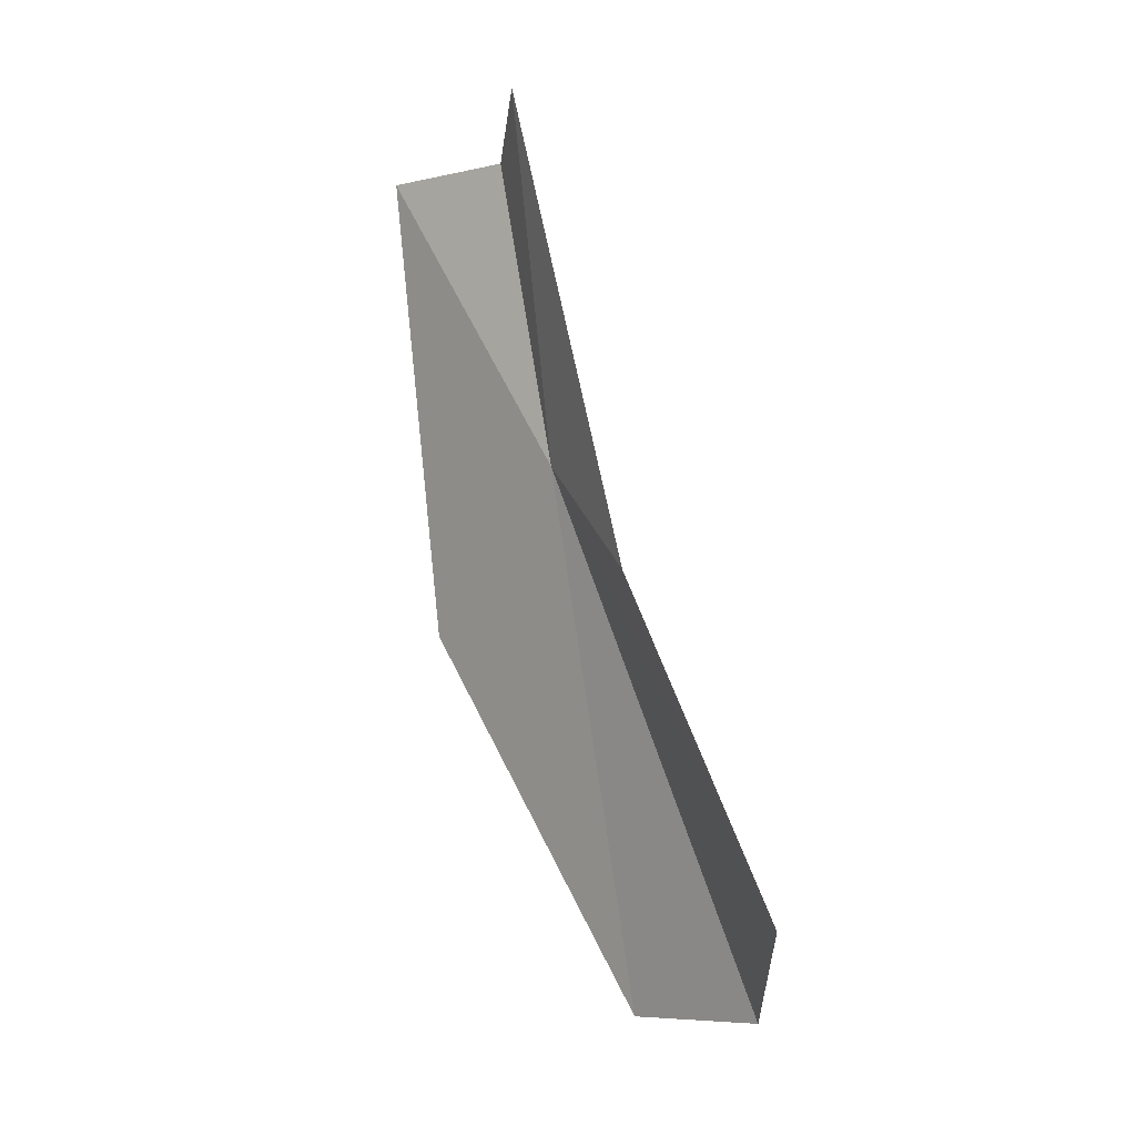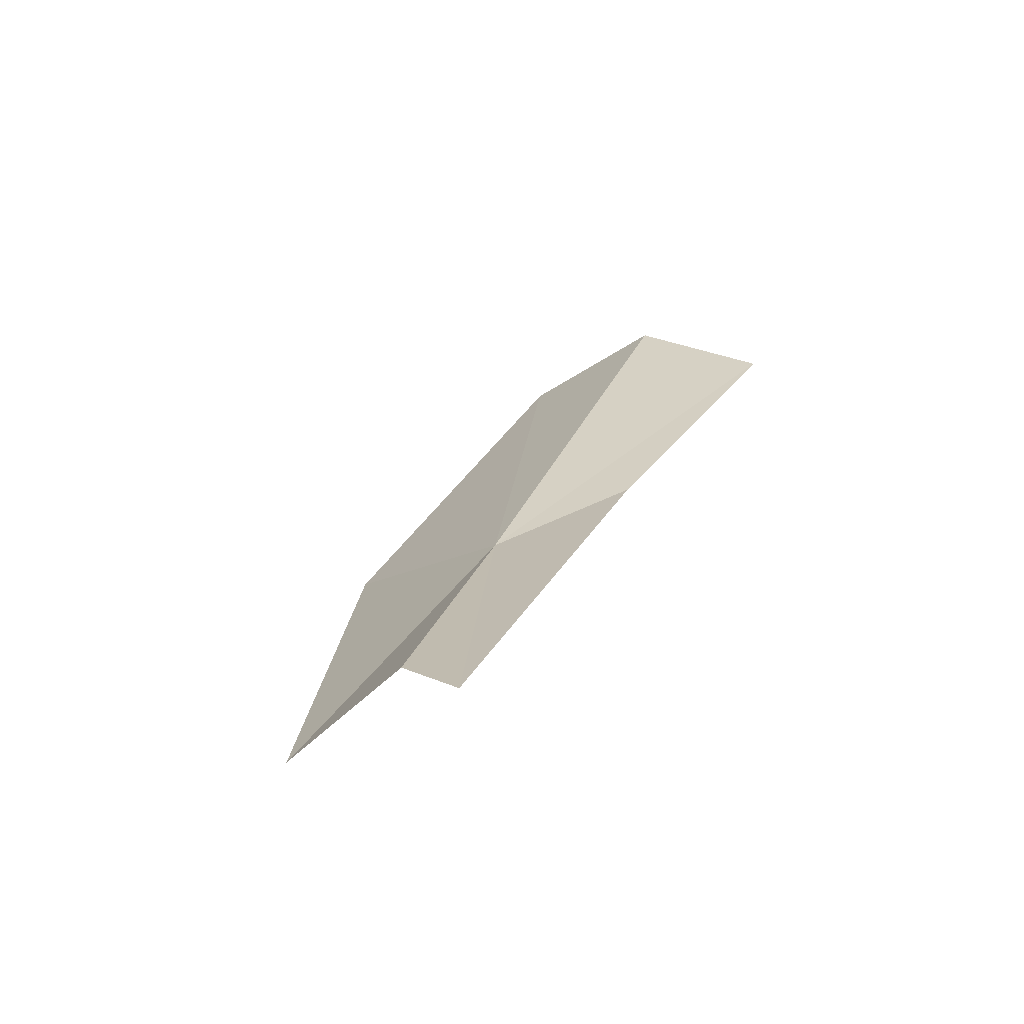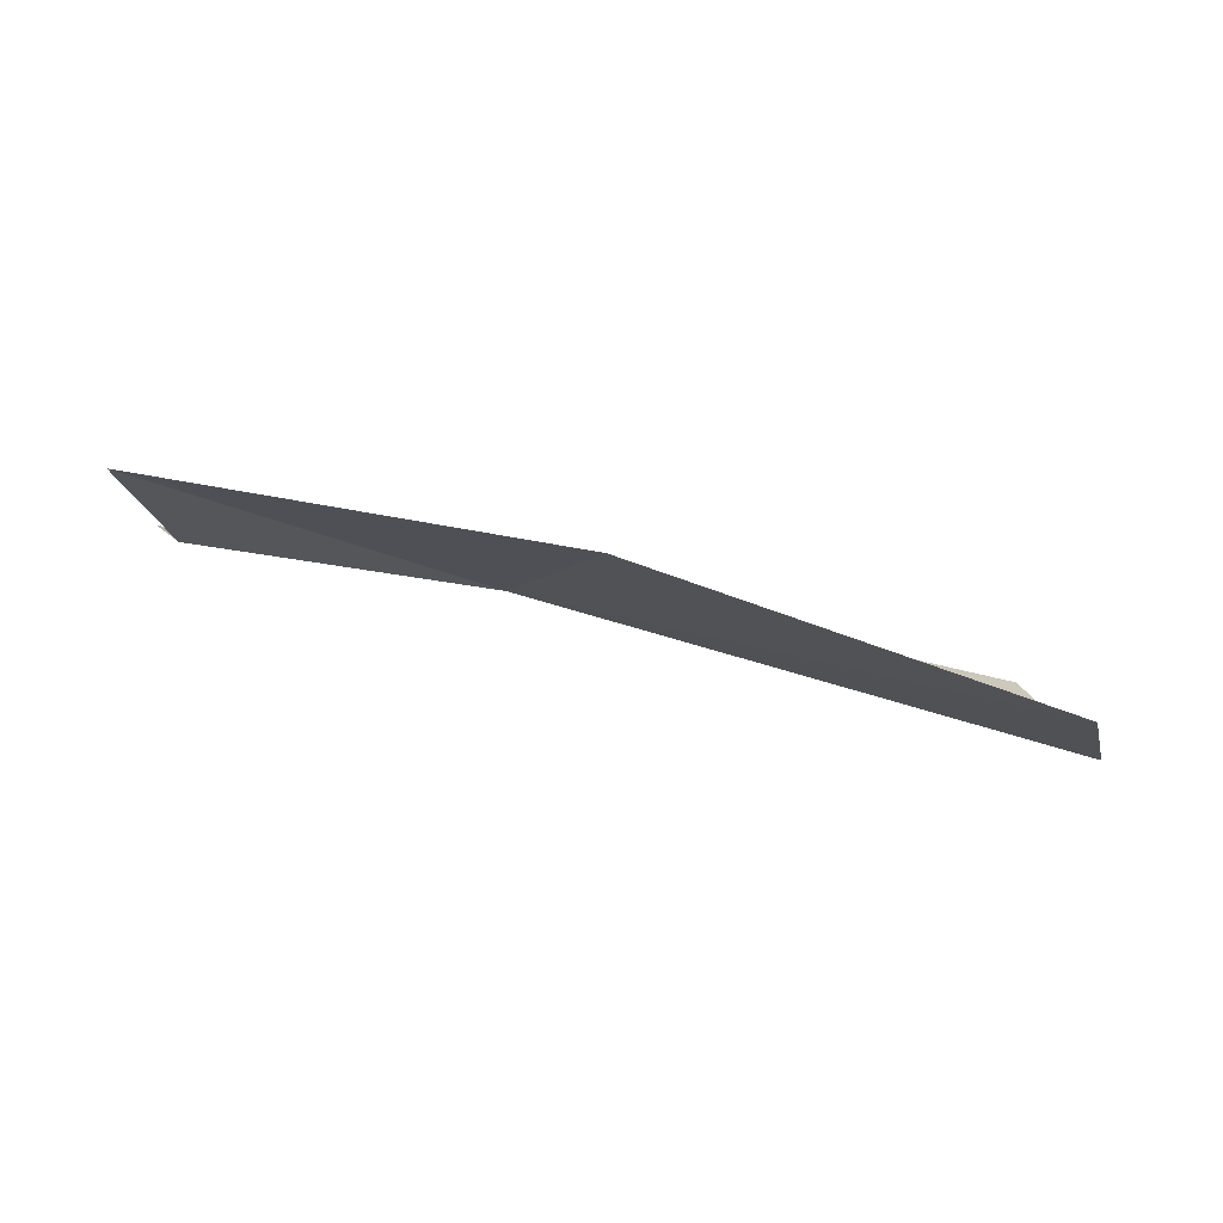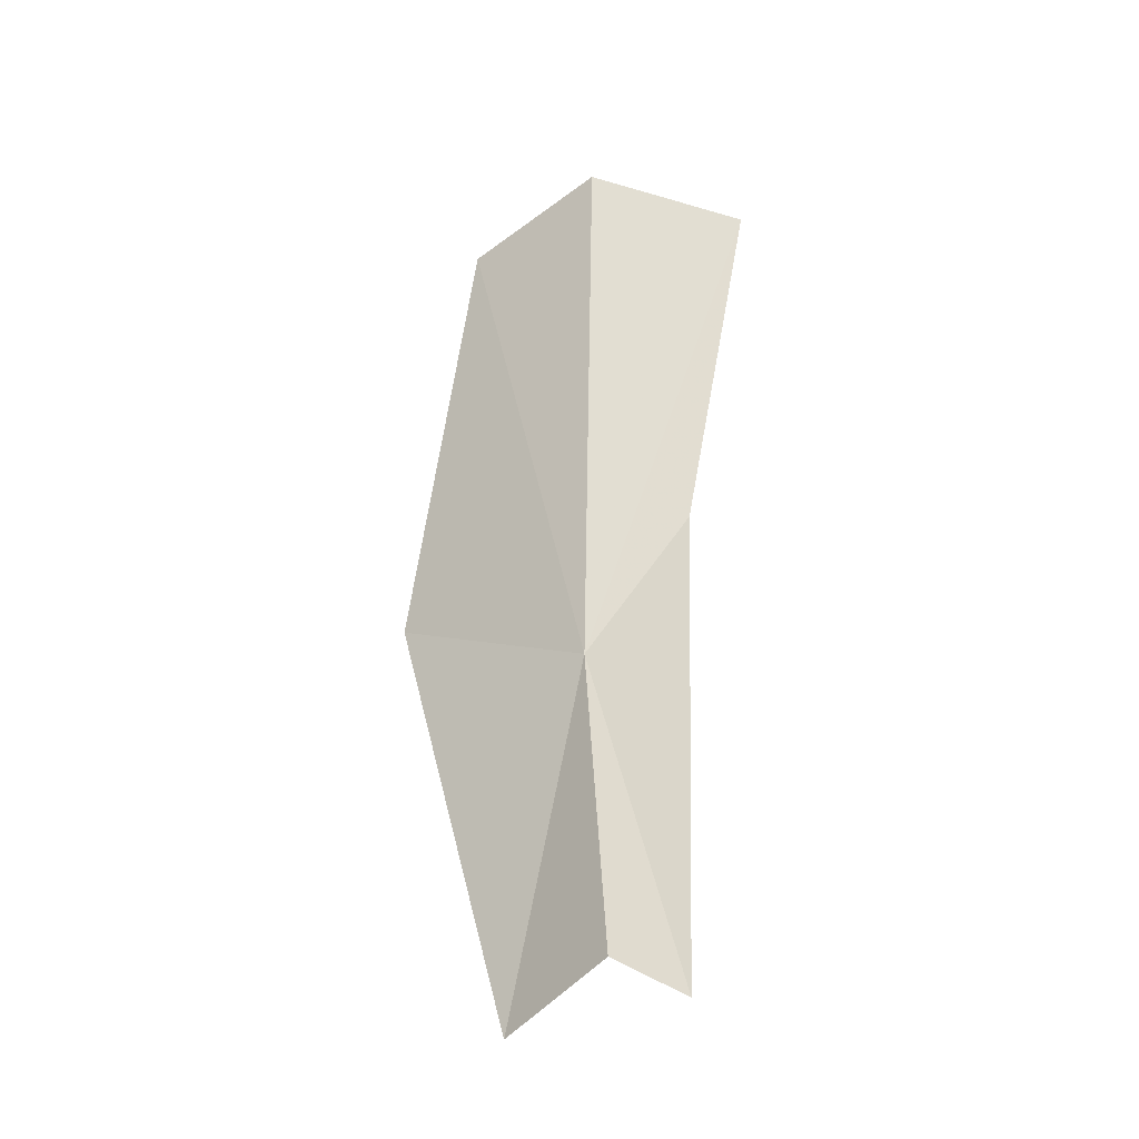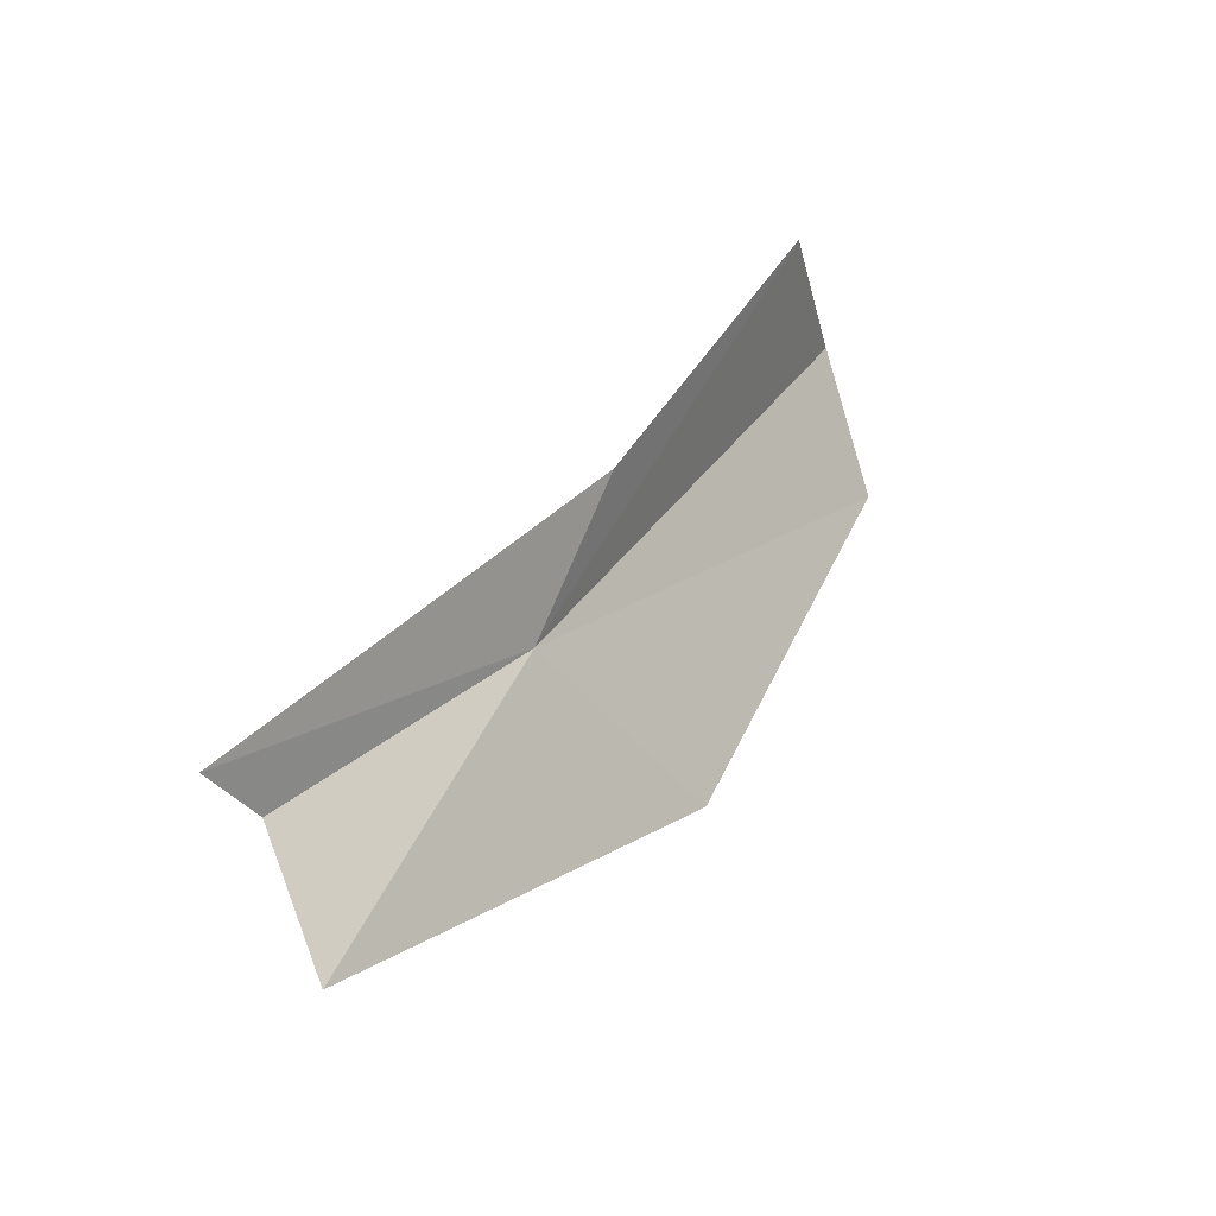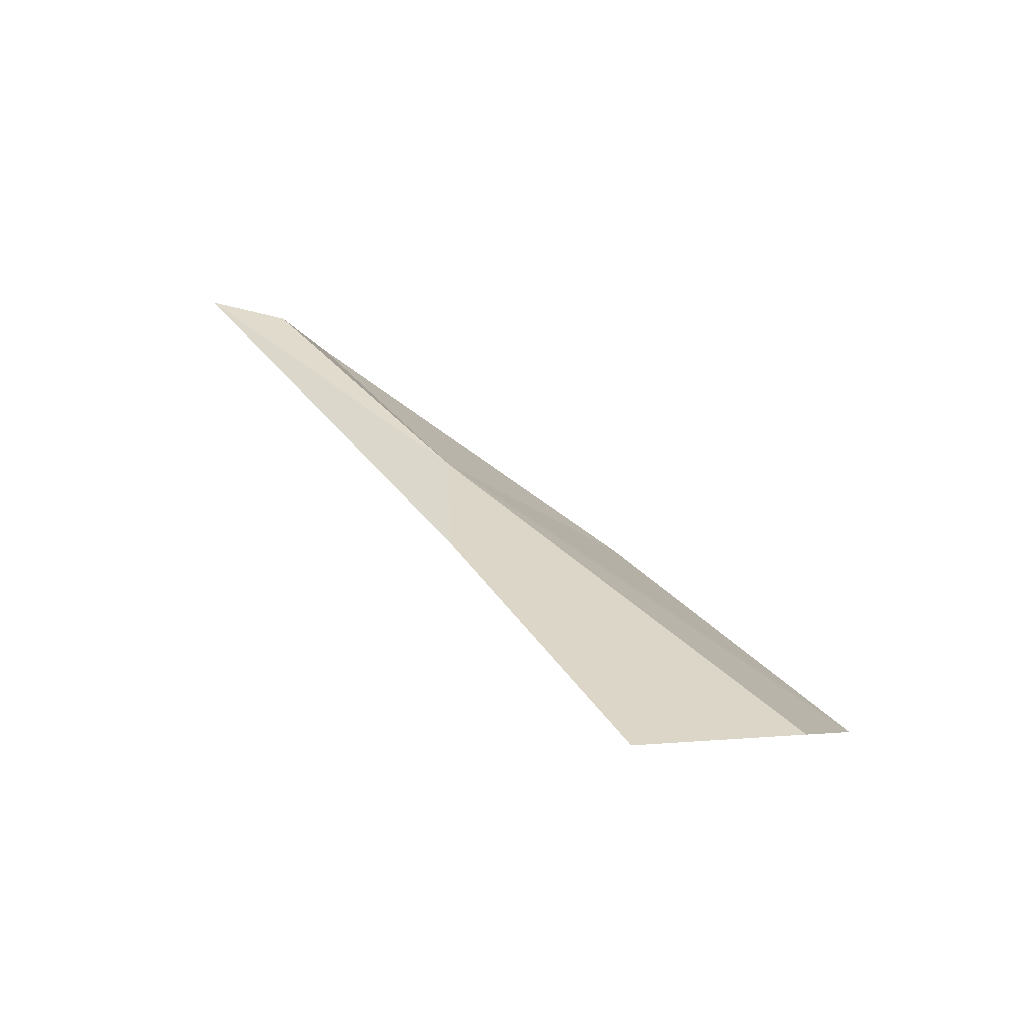
<metadata>
{"format":"obj","ext":"obj","renderer":"f3d","projection":"perspective","resolution":1024,"background":"white","views":[{"elev":68.0,"azim":66.1,"up":"+Z"},{"elev":34.4,"azim":-62.6,"up":"+Y"},{"elev":-63.8,"azim":-18.1,"up":"+Z"},{"elev":68.3,"azim":-81.5,"up":"+Y"},{"elev":48.3,"azim":-62.5,"up":"+Z"},{"elev":30.6,"azim":59.7,"up":"+Y"}]}
</metadata>
<code>
v -3.979 19.47 24.54
v -3.777 18.83 23.71
v -5.545 19.41 24.46
v -1.62 19.3 24.23
v -1.909 18.92 23.73
v -3.317 19.48 24.89
v -1.807 19.4 24.93
v -5.369 19.9 25.13
v -5.246 19.79 24.81
f 1 3 2
f 1 5 4
f 1 2 5
f 1 7 6
f 1 4 7
f 1 6 8
f 1 9 3
f 1 8 9

</code>
